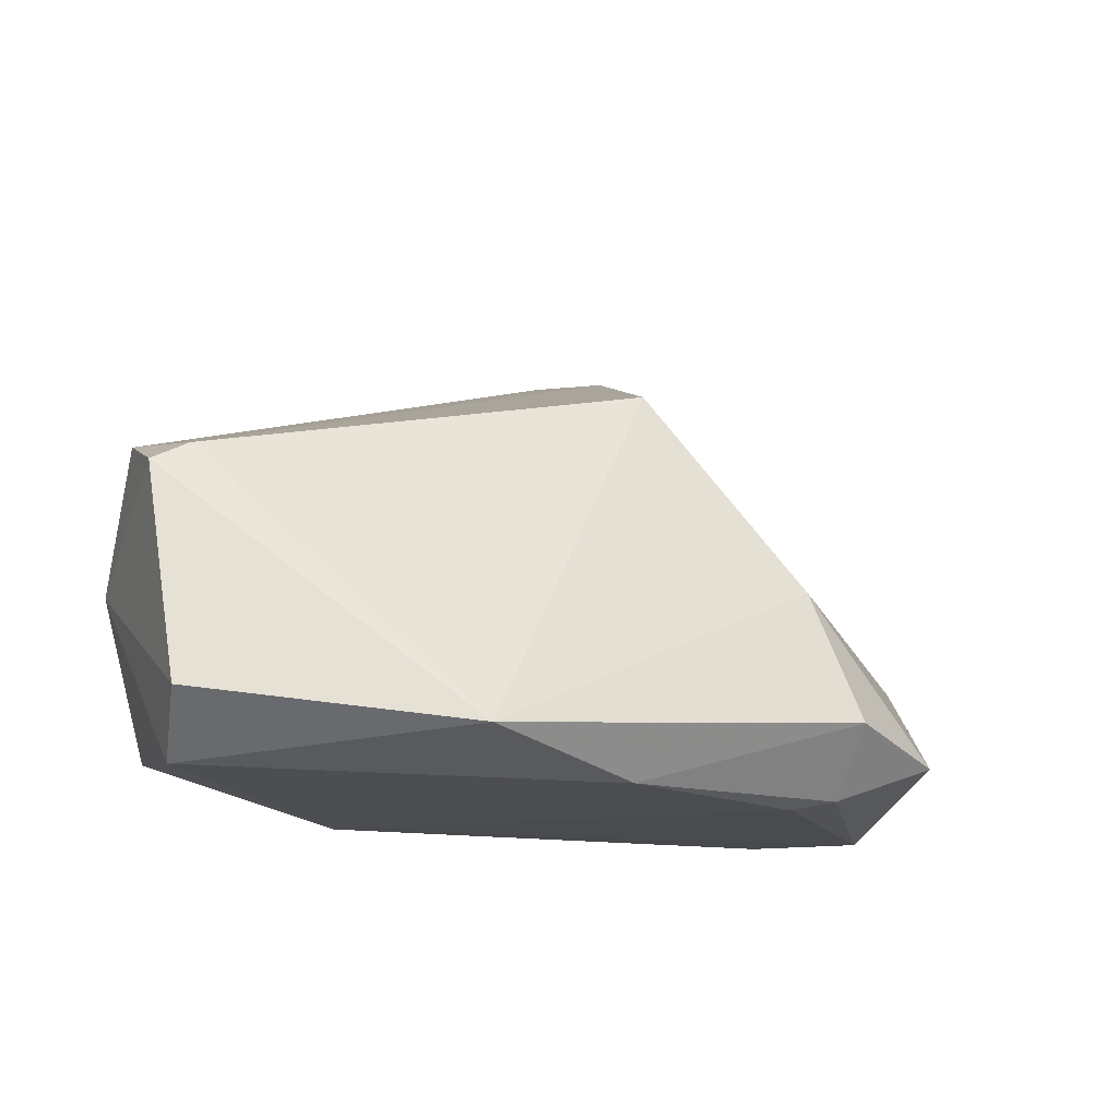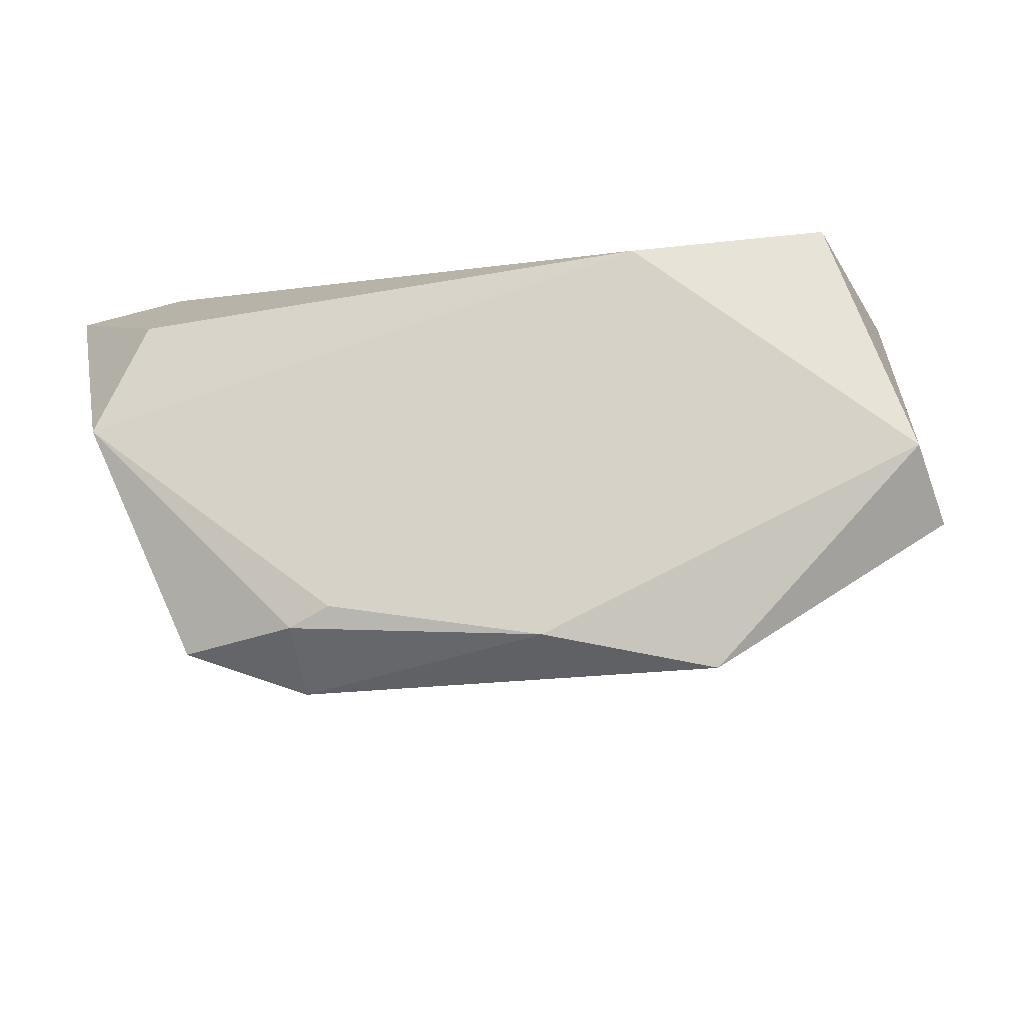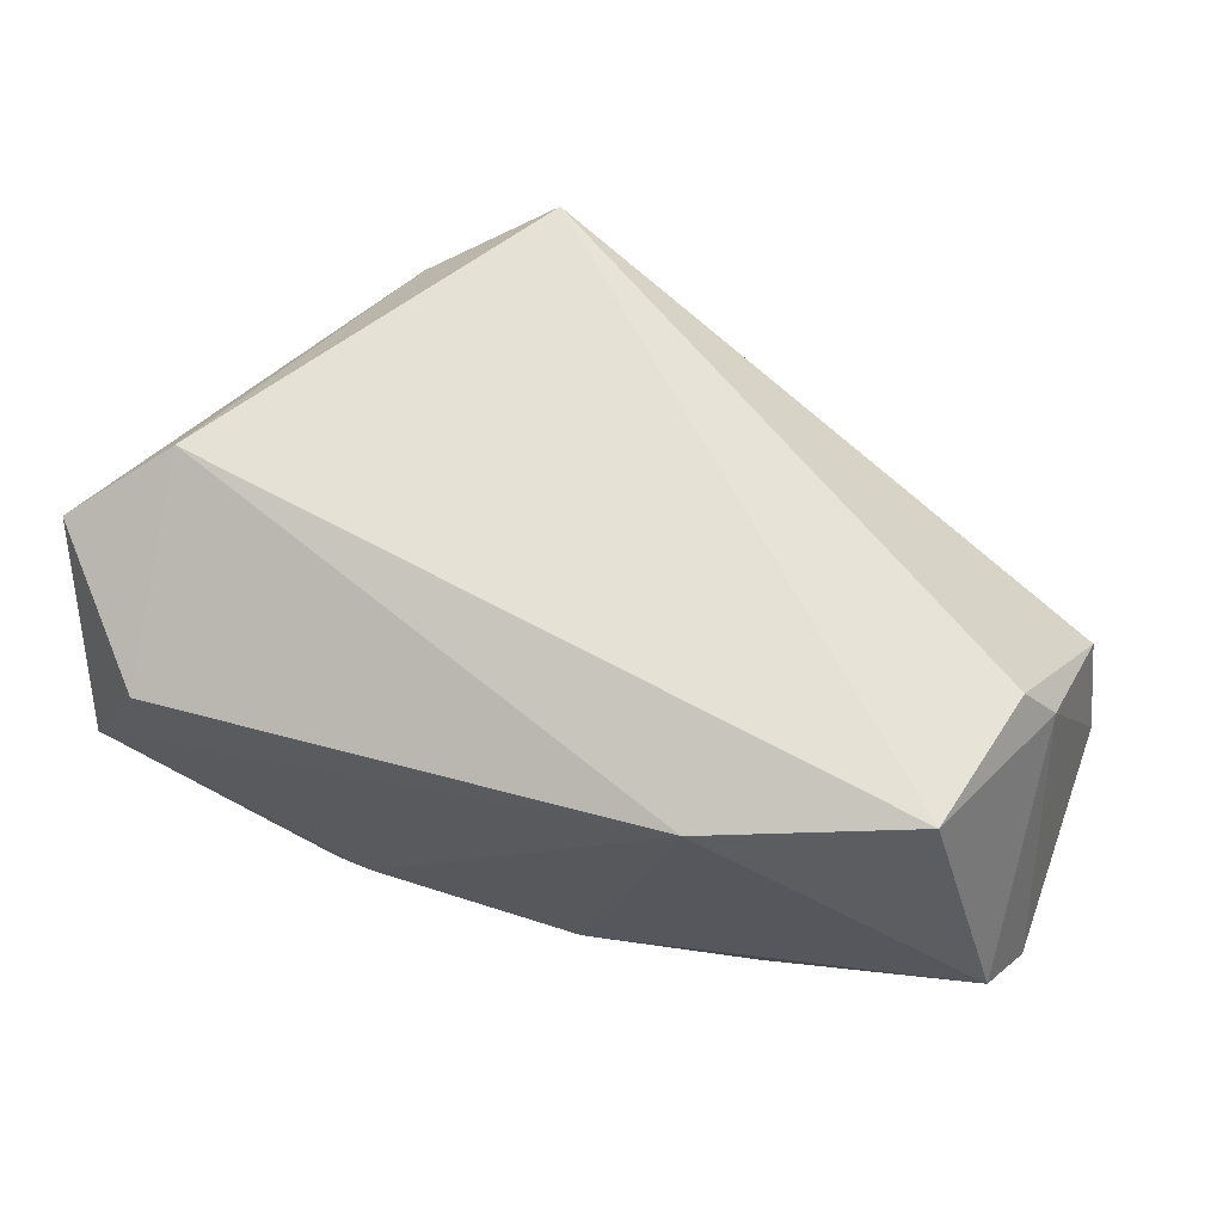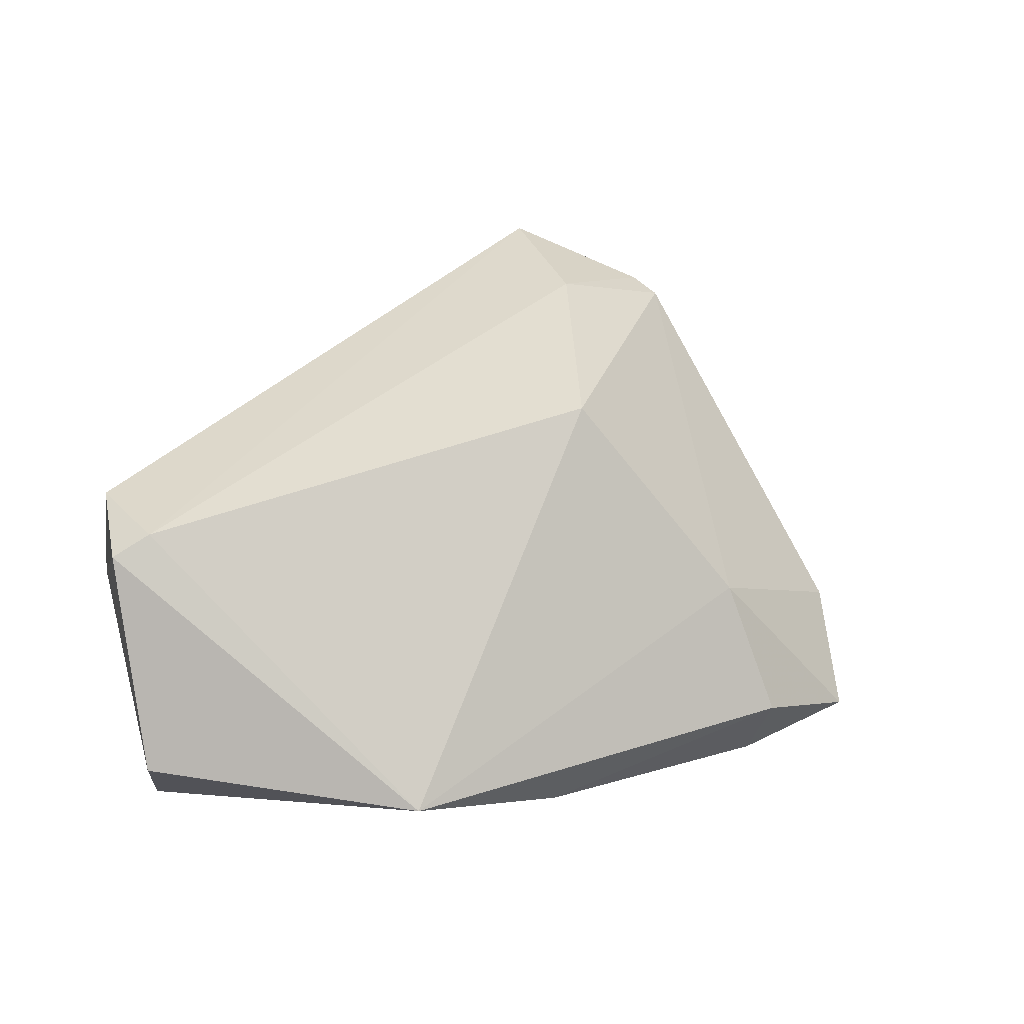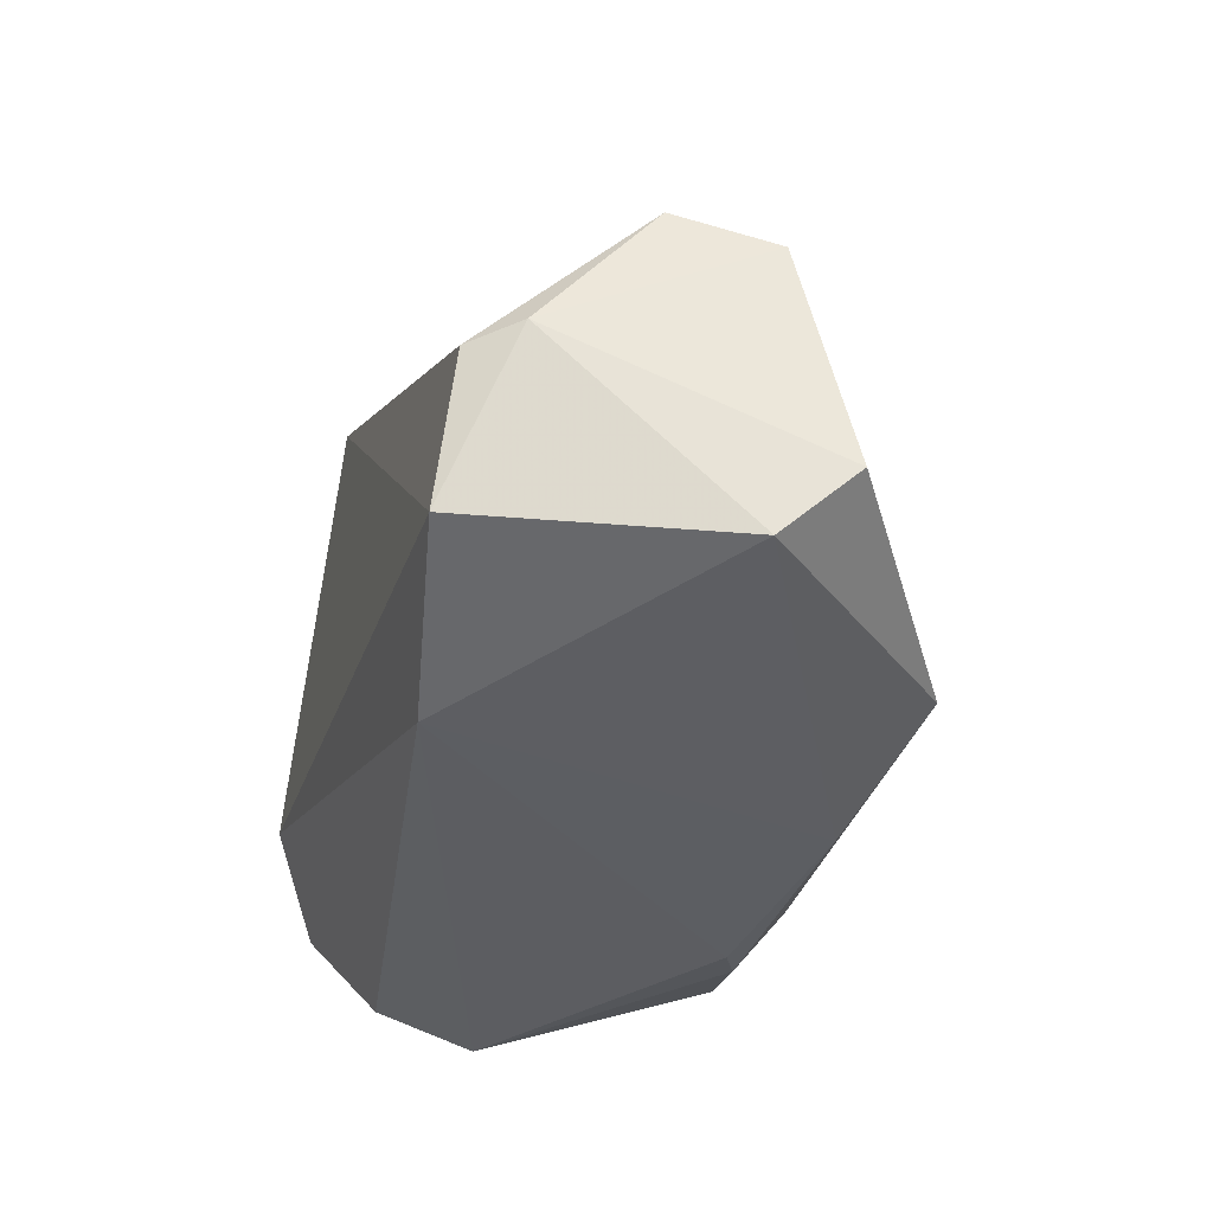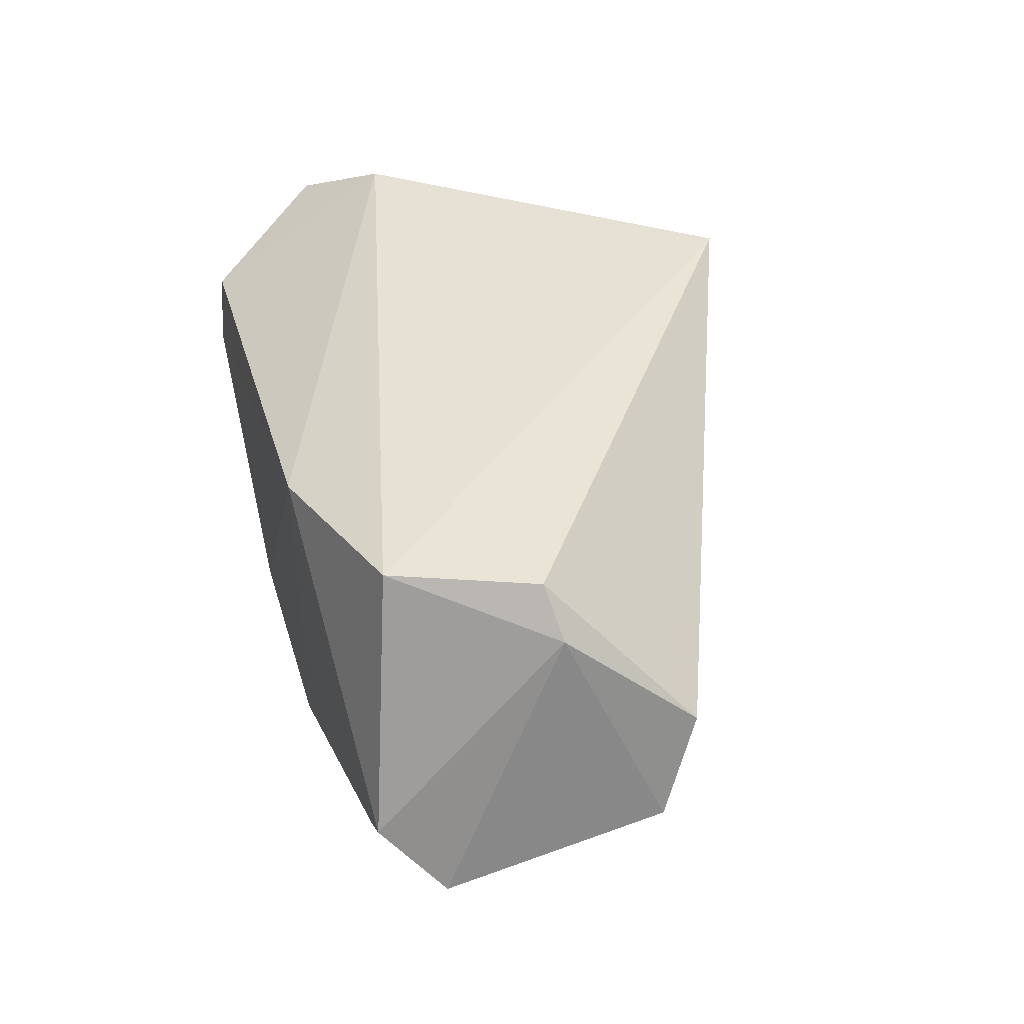
<metadata>
{"format":"obj","ext":"obj","renderer":"f3d","projection":"perspective","resolution":1024,"background":"white","views":[{"elev":-13.1,"azim":145.7,"up":"+Y"},{"elev":-15.4,"azim":4.5,"up":"+Z"},{"elev":64.8,"azim":17.6,"up":"+Z"},{"elev":18.9,"azim":152.7,"up":"+Y"},{"elev":-37.3,"azim":73.8,"up":"+Y"},{"elev":39.1,"azim":75.2,"up":"+Z"}]}
</metadata>
<code>
v -0.04612 -0.007011 -0.01857
v -0.05358 -0.02557 -0.002645
v 0.04299 -0.01847 0.02545
v 0.05203 0.001097 0.01829
v -0.003991 0.02759 -0.02019
v 0.0574 -0.01499 -0.01471
v -0.02188 -0.025 -0.0265
v -0.03476 0.03378 0.01199
v 0.05376 -0.02264 -0.006119
v -0.02182 0.002128 -0.03071
v -0.02615 -0.01482 -0.03605
v 0.04797 -0.0004329 0.02426
v -0.02701 -0.02384 -0.02905
v -0.01822 0.043 0.02545
v -0.0413 -0.01892 -0.0313
v 0.05821 0.01254 -0.007615
v 0.02743 -0.0191 -0.0341
v -0.06034 -0.009341 0.01852
v 0.05512 0.01722 0.004683
v 0.05337 0.01508 -0.008303
v -0.04683 -0.02536 0.01159
v 0.01753 -0.02557 0.02058
v -0.04917 -0.0002264 0.02545
v -0.01594 0.03827 0.006208
v 0.005286 -0.02396 -0.03042
v -0.03315 0.03567 0.01577
f 10 8 5
f 23 3 14
f 10 5 17
f 21 23 18
f 24 5 8
f 26 23 14
f 14 24 26
f 26 24 8
f 26 8 18
f 18 23 26
f 14 3 12
f 12 19 14
f 18 8 1
f 1 8 10
f 10 15 1
f 11 15 10
f 10 17 11
f 17 25 11
f 13 15 11
f 11 25 13
f 2 21 18
f 18 1 2
f 2 1 15
f 2 15 13
f 5 24 20
f 14 19 20
f 20 24 14
f 20 17 5
f 4 12 3
f 19 12 4
f 6 4 9
f 9 4 3
f 9 17 6
f 9 25 17
f 16 20 19
f 16 4 6
f 19 4 16
f 6 17 16
f 17 20 16
f 22 9 3
f 3 23 22
f 23 21 22
f 21 2 22
f 25 9 22
f 25 22 7
f 7 22 2
f 13 25 7
f 7 2 13

</code>
